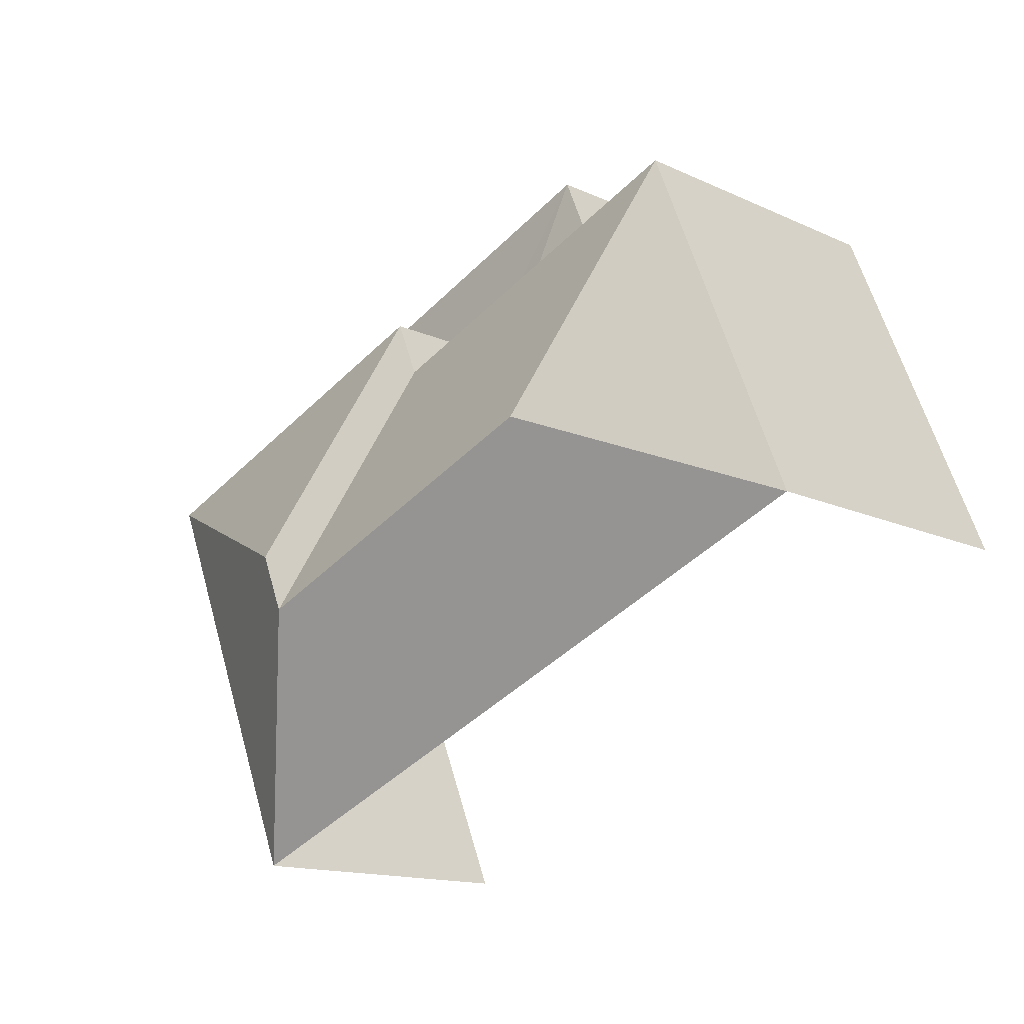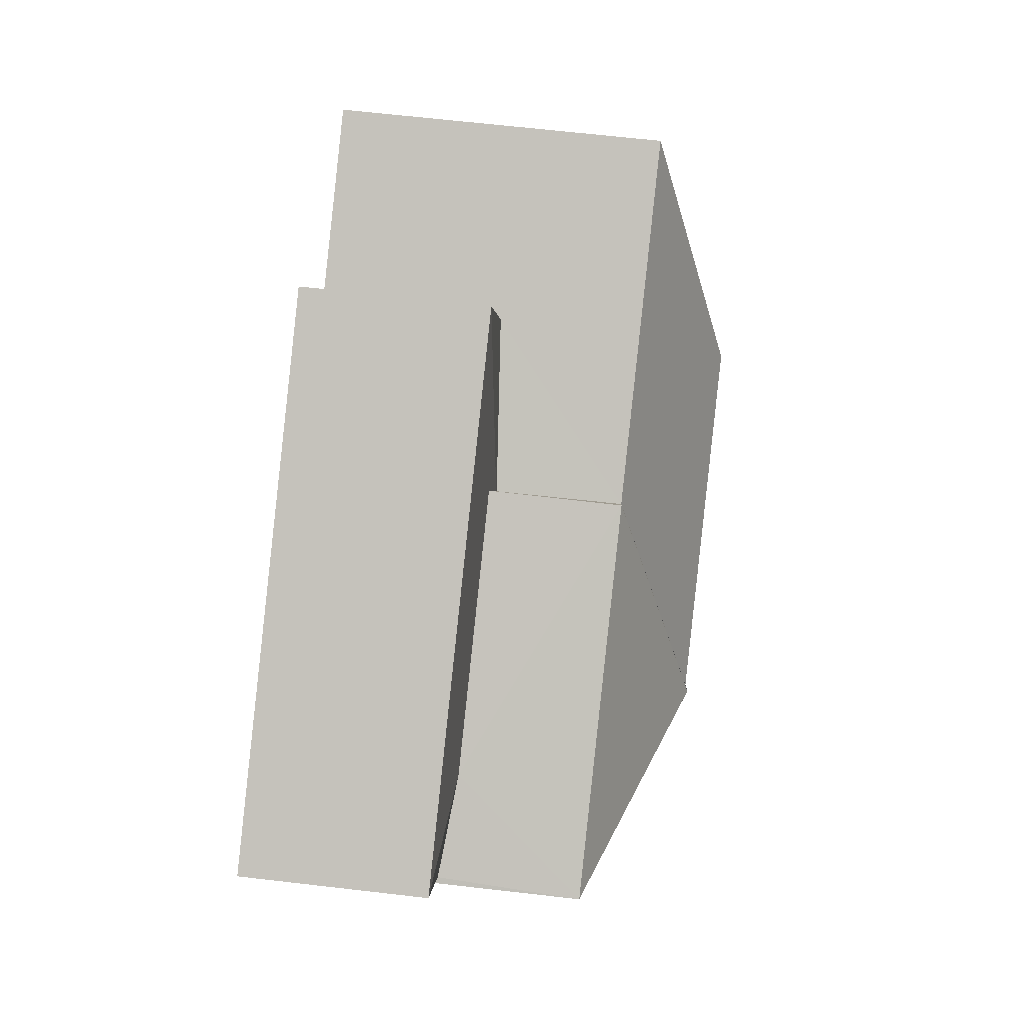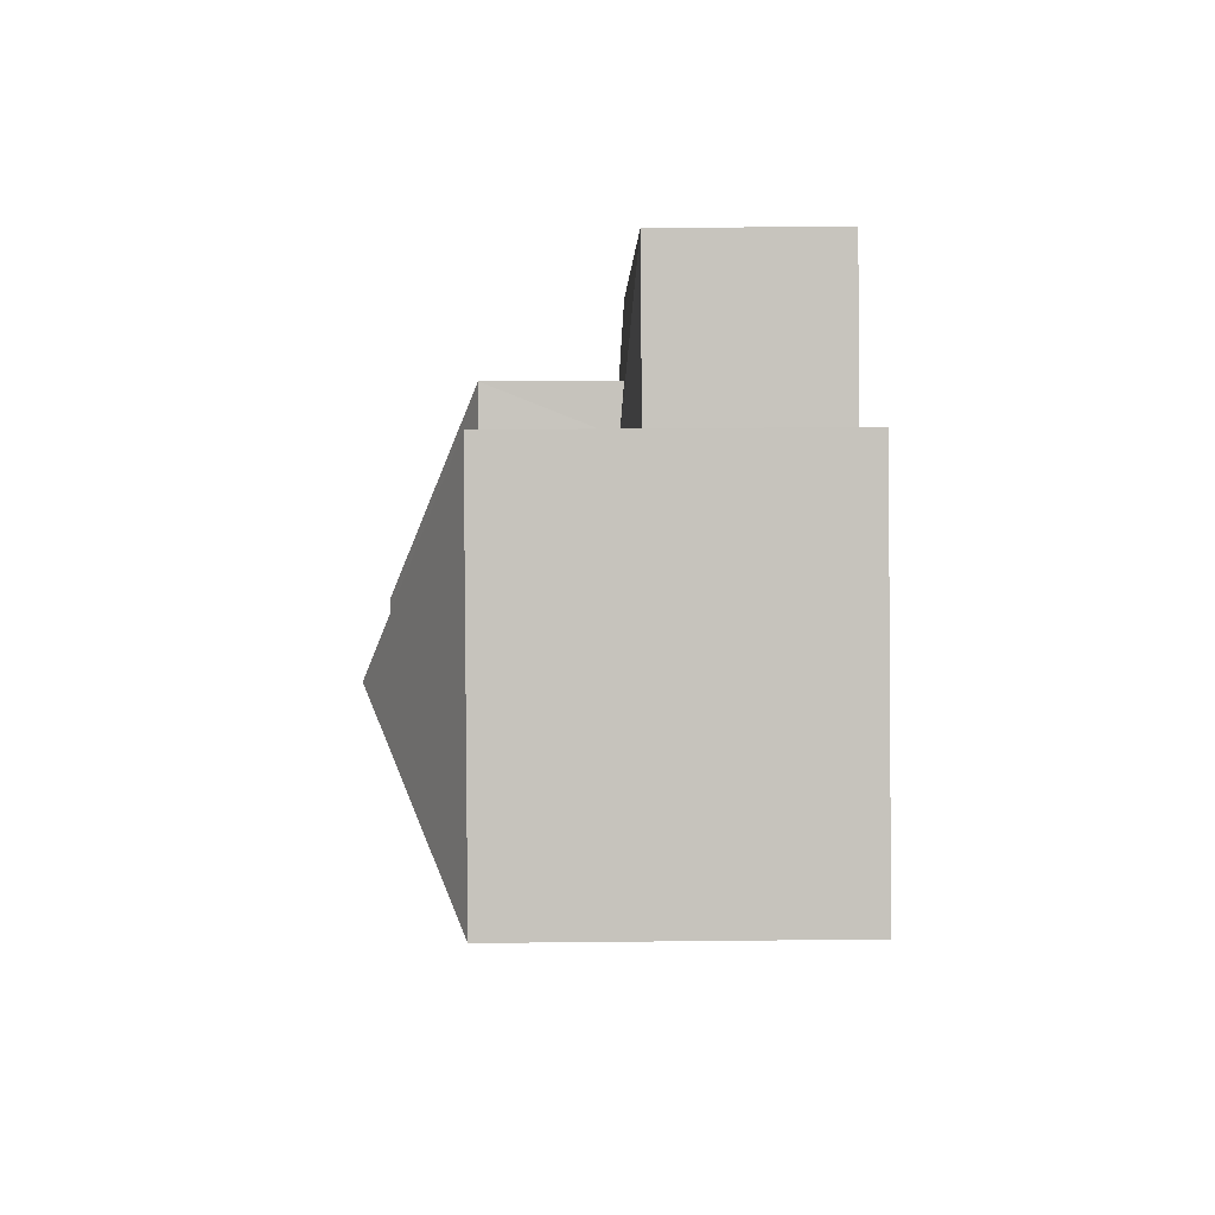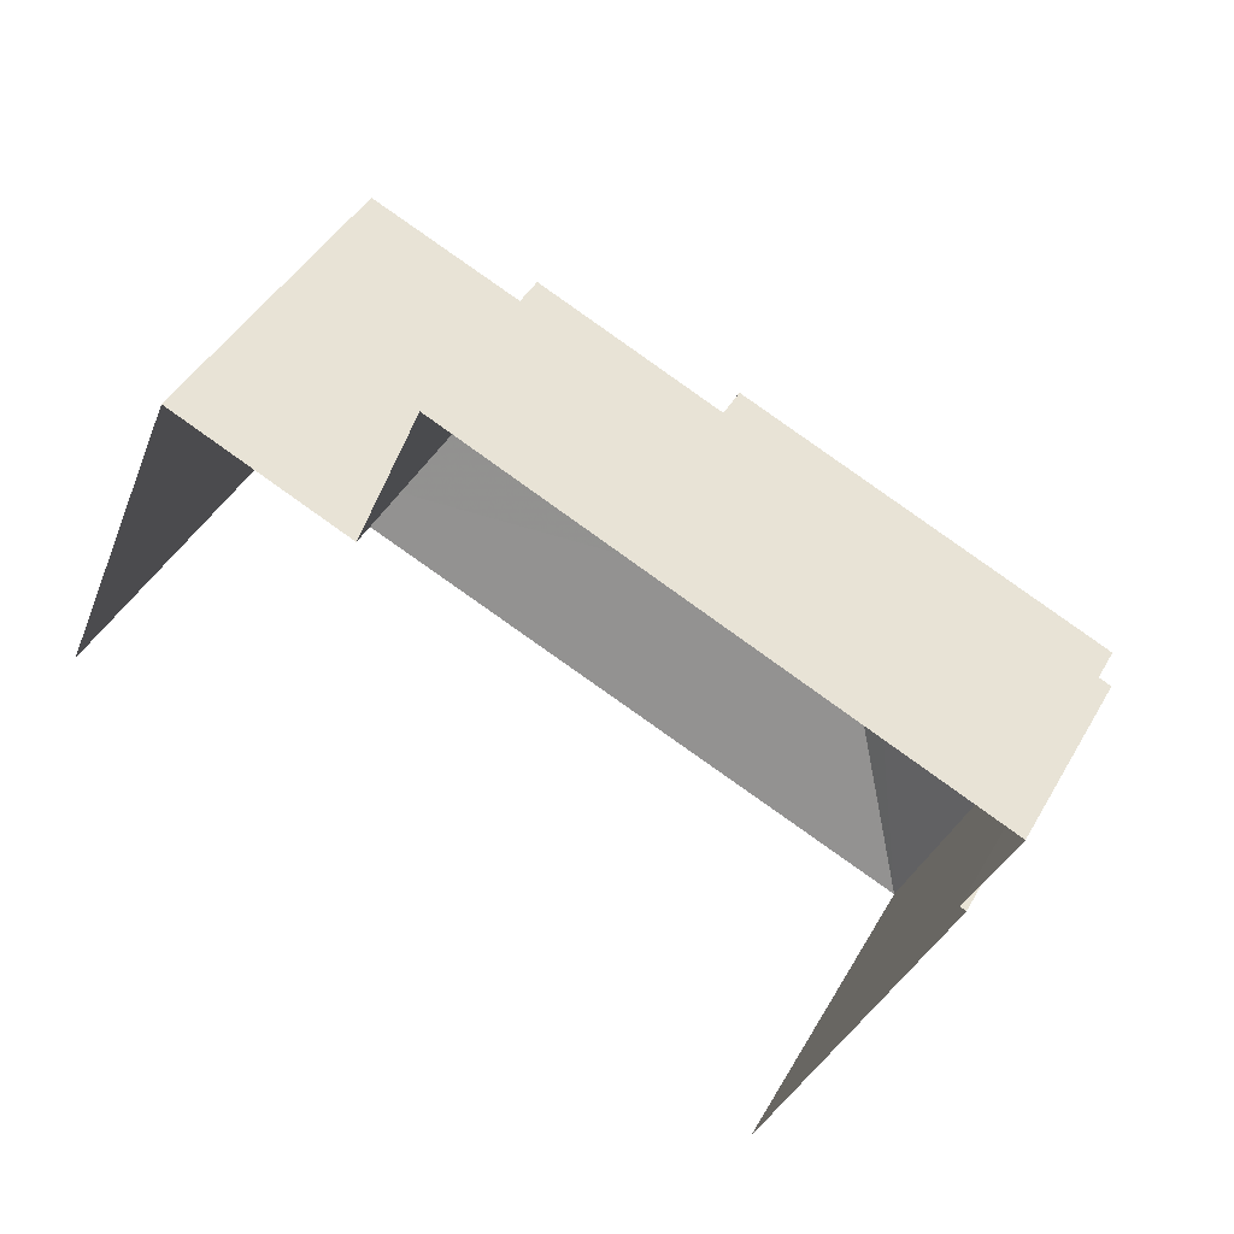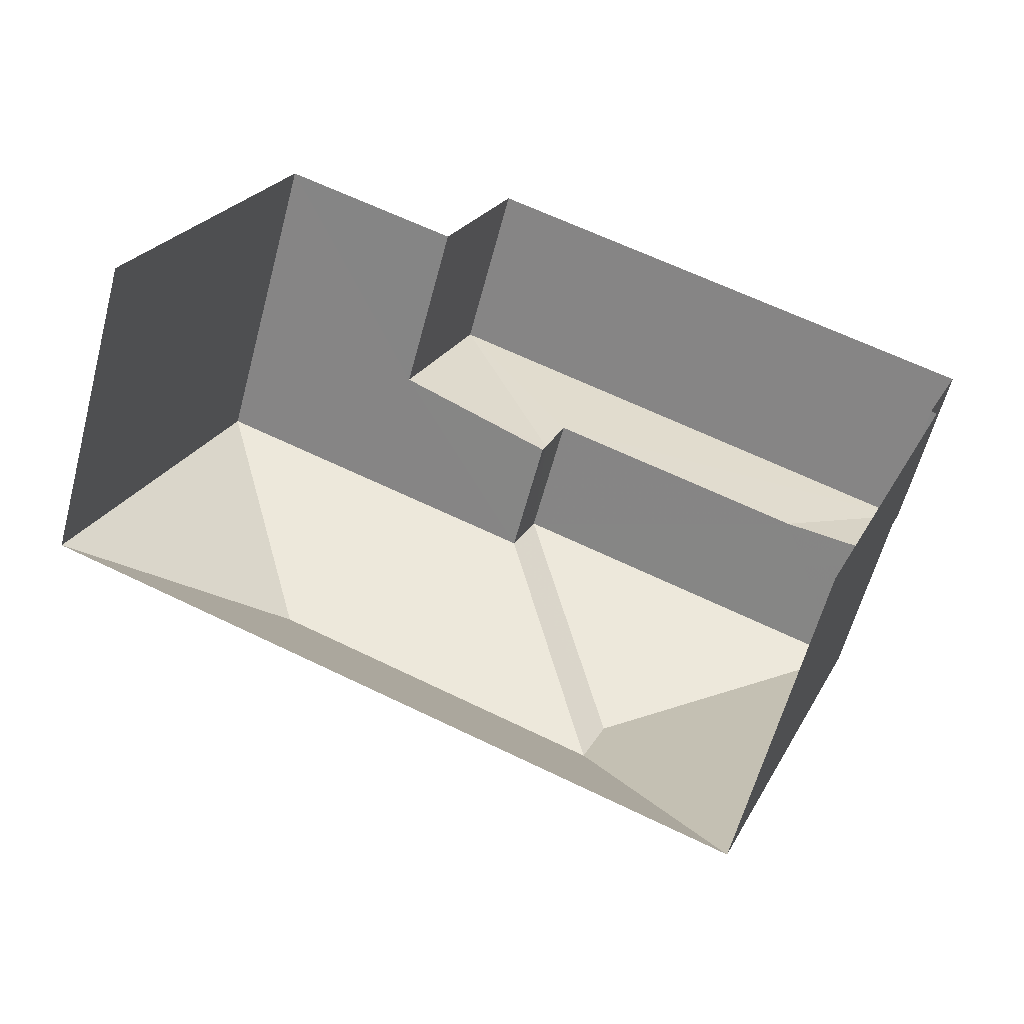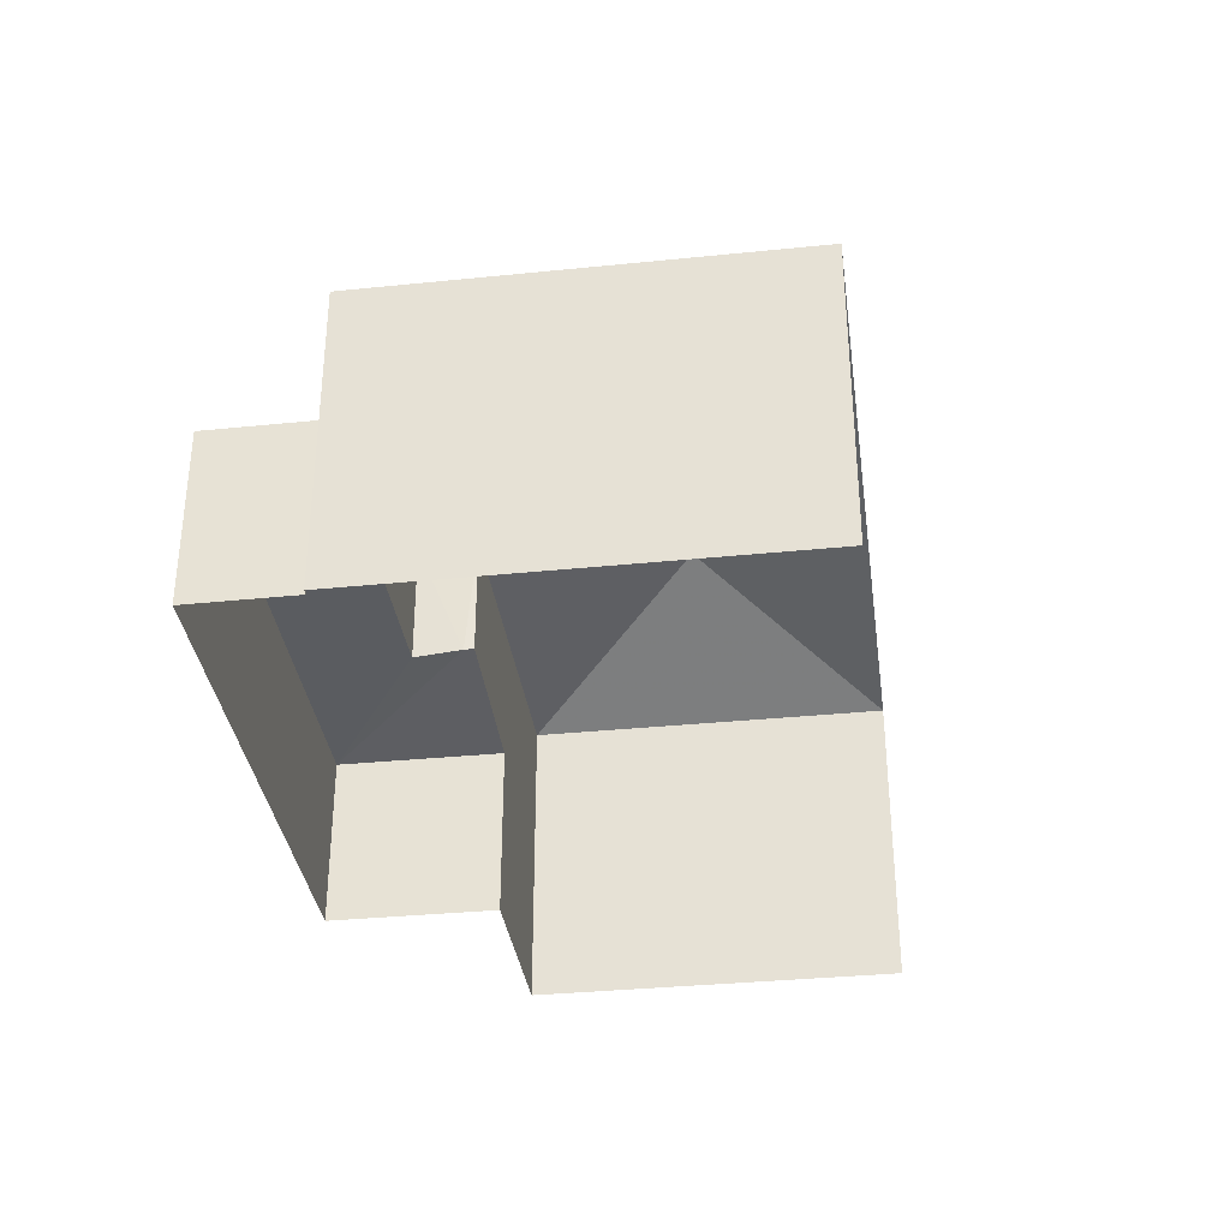
<metadata>
{"format":"obj","ext":"obj","renderer":"f3d","projection":"perspective","resolution":1024,"background":"white","views":[{"elev":-14.3,"azim":44.3,"up":"+Y"},{"elev":68.7,"azim":-83.4,"up":"+Y"},{"elev":23.2,"azim":88.9,"up":"+Y"},{"elev":44.4,"azim":-152.1,"up":"+Y"},{"elev":-60.8,"azim":165.1,"up":"+Y"},{"elev":-34.6,"azim":-60.0,"up":"+Z"}]}
</metadata>
<code>
v -2.197e+05 -1.24e+05 27.22
v -2.197e+05 -1.24e+05 27.22
v -2.197e+05 -1.24e+05 27.22
v -2.197e+05 -1.24e+05 27.22
v -2.197e+05 -1.24e+05 27.22
v -2.197e+05 -1.24e+05 27.22
v -2.197e+05 -1.24e+05 27.22
v -2.197e+05 -1.24e+05 27.22
v -2.197e+05 -1.24e+05 30.45
v -2.197e+05 -1.24e+05 30.63
v -2.197e+05 -1.24e+05 30.45
v -2.197e+05 -1.24e+05 30.71
v -2.197e+05 -1.24e+05 30.63
v -2.197e+05 -1.24e+05 34.62
v -2.197e+05 -1.24e+05 32.97
v -2.197e+05 -1.24e+05 32.97
v -2.197e+05 -1.24e+05 34.62
v -2.197e+05 -1.24e+05 32.97
v -2.197e+05 -1.24e+05 32.97
v -2.197e+05 -1.24e+05 30.45
v -2.197e+05 -1.24e+05 32.97
v -2.197e+05 -1.24e+05 34.62
v -2.197e+05 -1.24e+05 32.97
v -2.197e+05 -1.24e+05 30.45
v -2.197e+05 -1.24e+05 30.71
f 1 2 3
f 1 3 4
f 2 5 6
f 3 6 7
f 7 6 8
f 3 2 6
f 21 2 1
f 15 21 1
f 9 10 11
f 11 10 12
f 13 10 9
f 14 15 16
f 17 18 19
f 13 9 20
f 17 21 22
f 17 19 21
f 14 23 22
f 14 16 23
f 23 18 17
f 22 23 17
f 12 24 11
f 12 25 24
f 22 15 14
f 22 21 15
f 12 18 23
f 23 25 12
f 10 18 12
f 9 7 8
f 9 11 7
f 6 5 20
f 5 19 20
f 13 18 10
f 13 19 18
f 20 19 13
f 16 1 4
f 16 15 1
f 21 19 5
f 2 21 5
f 16 4 24
f 4 3 24
f 23 16 24
f 25 23 24
f 6 9 8
f 6 20 9
f 24 7 11
f 24 3 7

</code>
